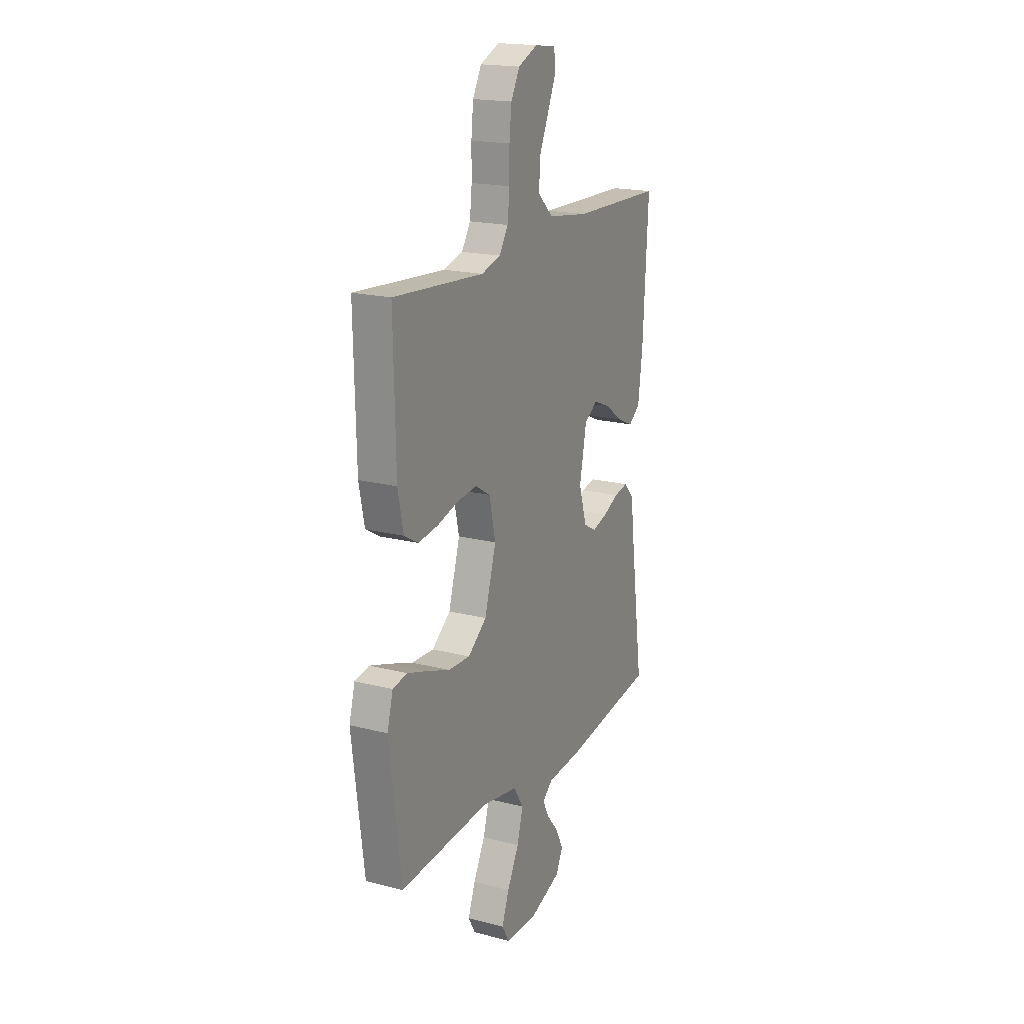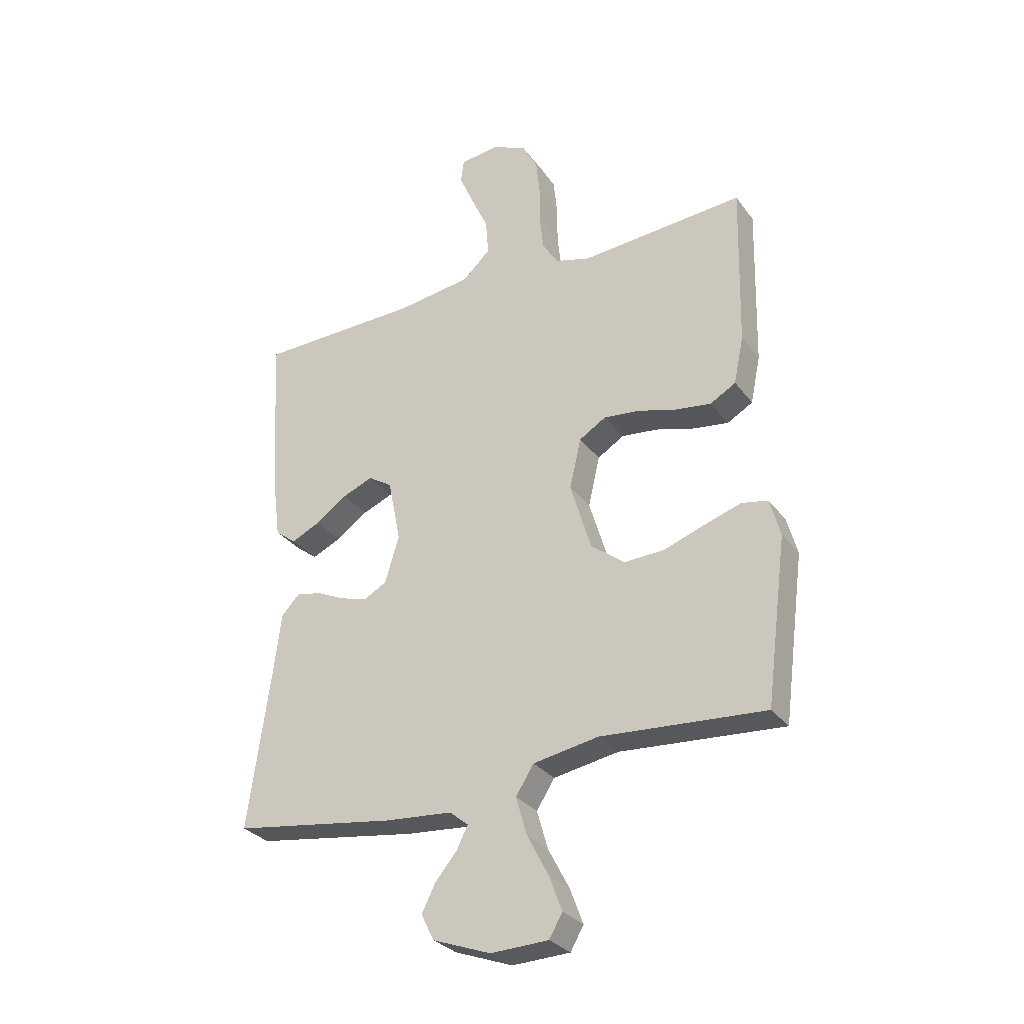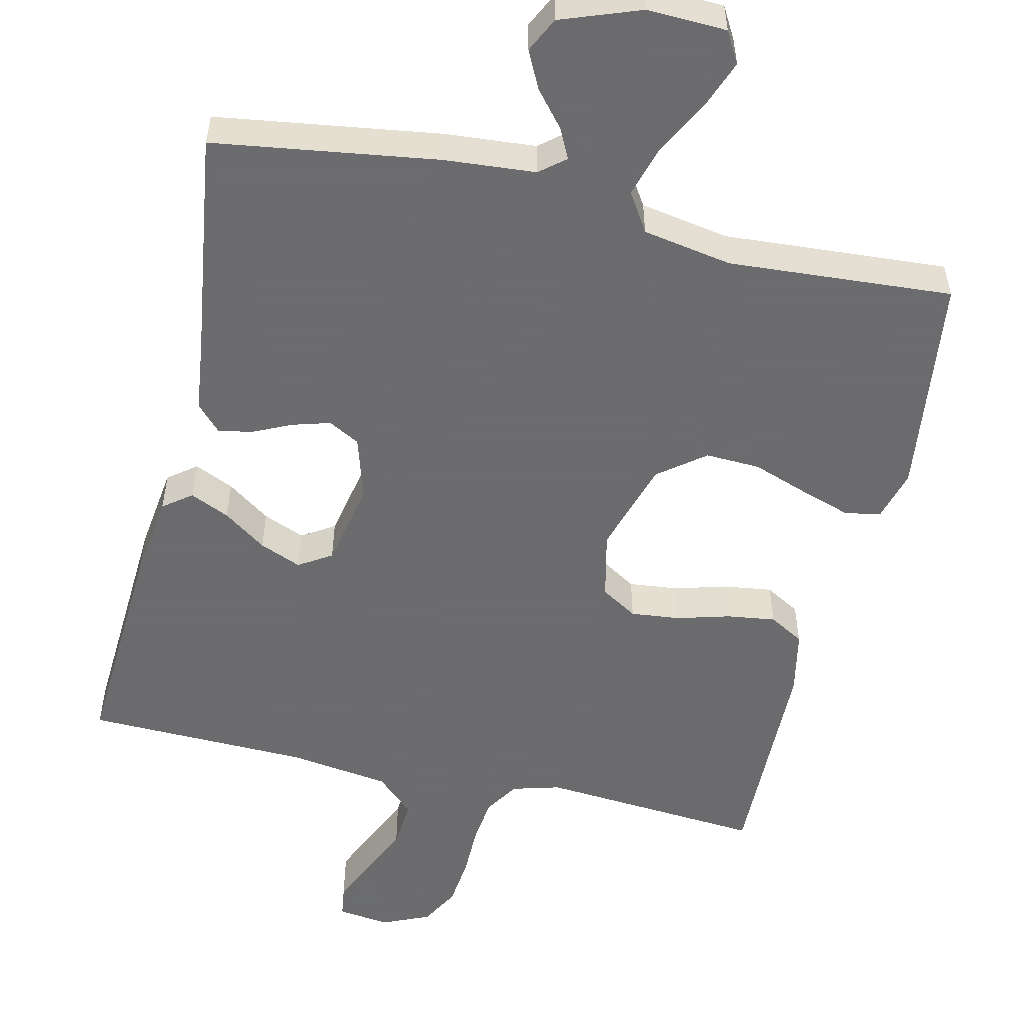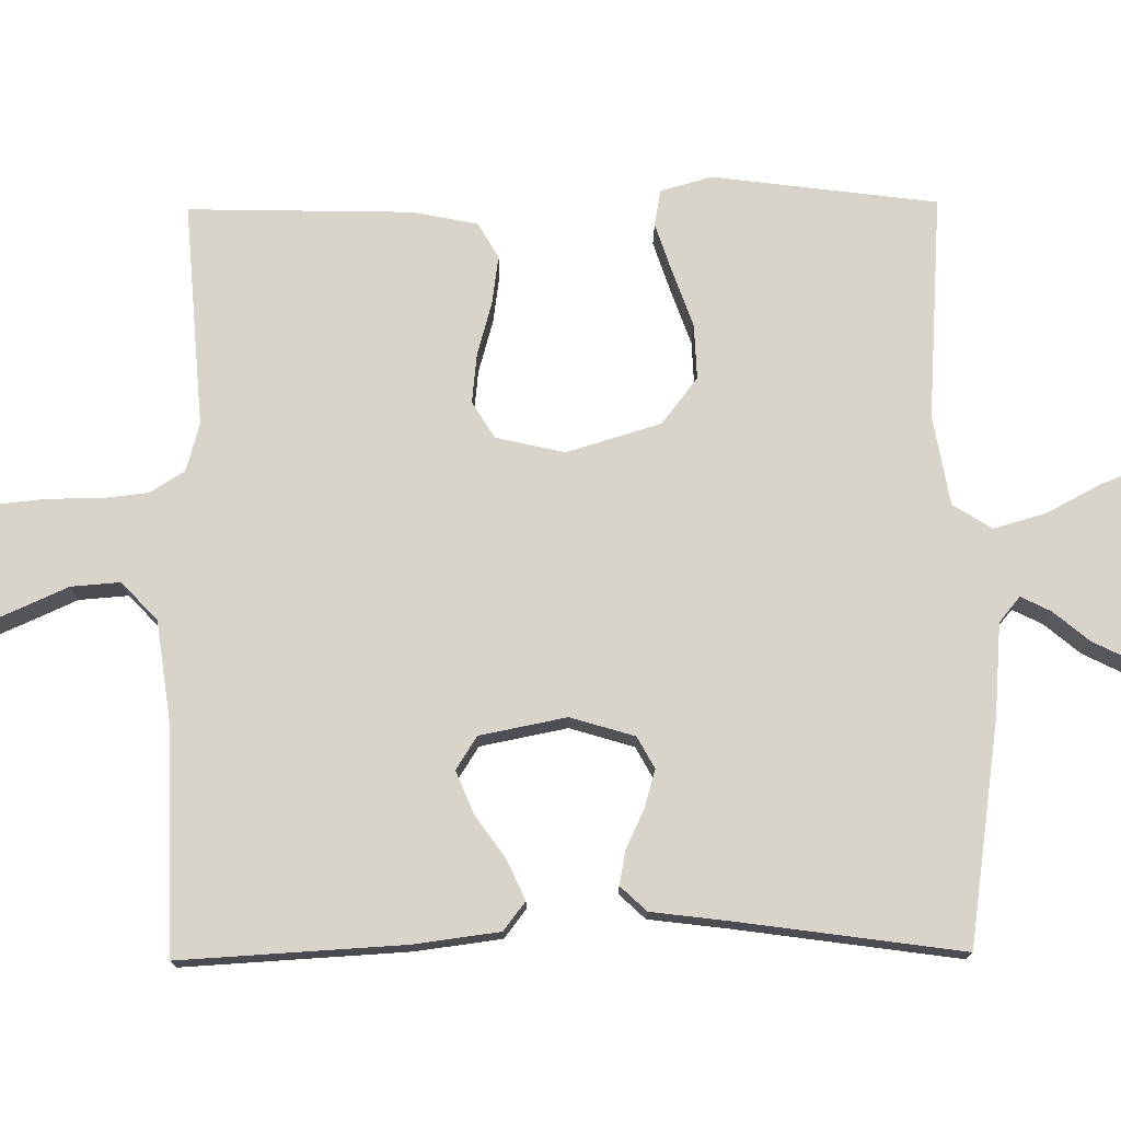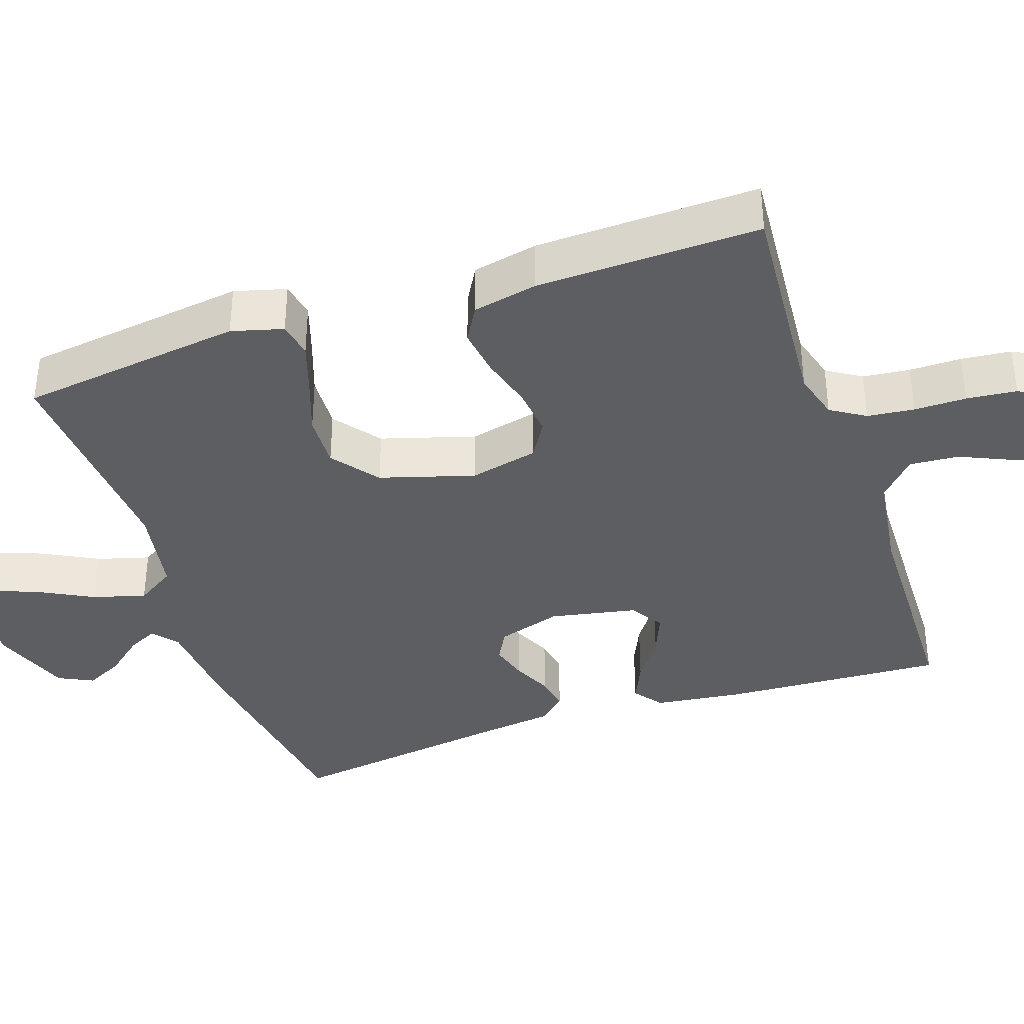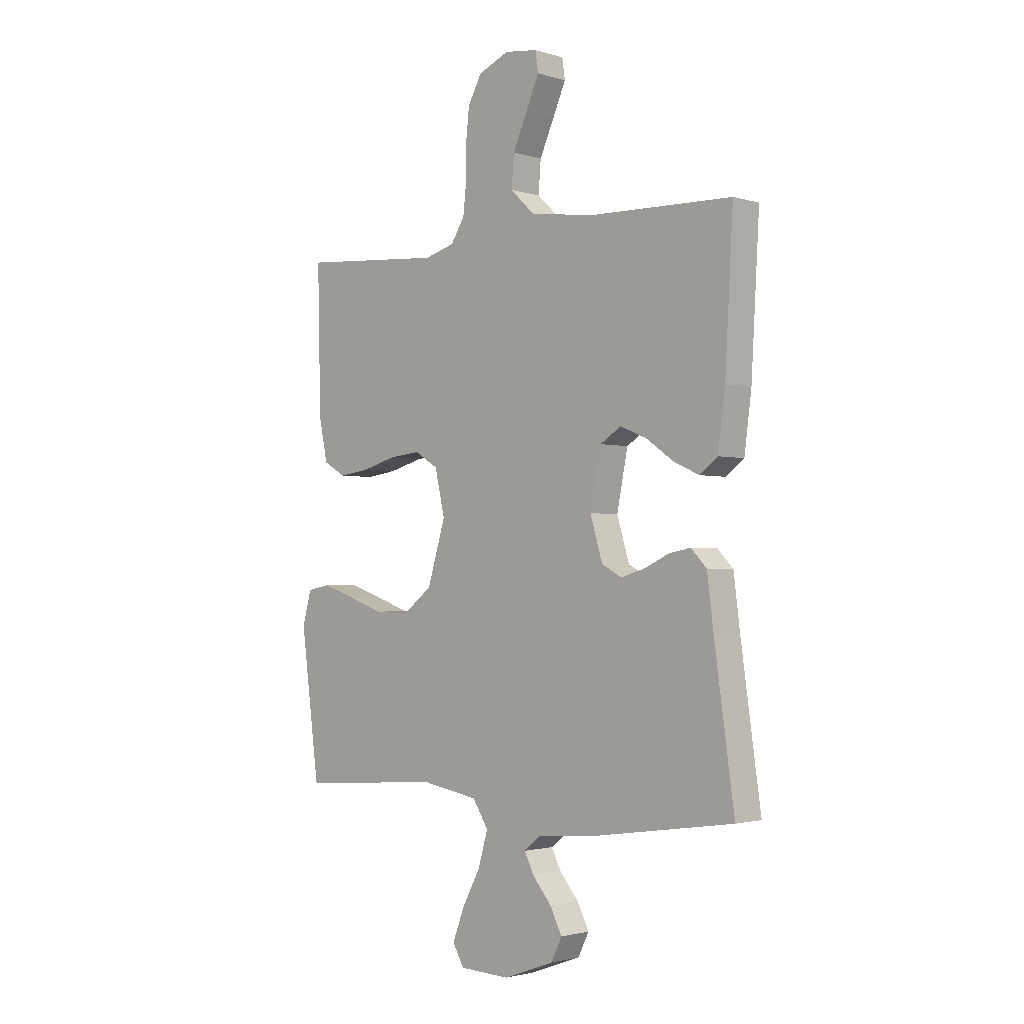
<metadata>
{"format":"obj","ext":"obj","renderer":"f3d","projection":"perspective","resolution":1024,"background":"white","views":[{"elev":18.8,"azim":-63.8,"up":"+Z"},{"elev":-30.0,"azim":-150.3,"up":"+Z"},{"elev":-53.5,"azim":166.9,"up":"+Y"},{"elev":75.1,"azim":89.4,"up":"+Y"},{"elev":-37.9,"azim":-71.2,"up":"+Y"},{"elev":-2.0,"azim":43.3,"up":"+Z"}]}
</metadata>
<code>
v 0.5 0.07 -0.5
v 0.2 0.07 -0.544
v 0.078 0.07 -0.554
v 0.044 0.07 -0.582
v 0.064 0.07 -0.622
v 0.104 0.07 -0.67
v 0.129 0.07 -0.72
v 0.106 0.07 -0.767
v 0 0.07 -0.806
v -0.106 0.07 -0.802
v -0.13 0.07 -0.76
v -0.106 0.07 -0.696
v -0.067 0.07 -0.622
v -0.047 0.07 -0.552
v -0.08 0.07 -0.5
v -0.2 0.07 -0.479
v -0.5 0.07 -0.5
v -0.539 0.07 -0.2
v -0.52 0.07 -0.131
v -0.472 0.07 -0.122
v -0.405 0.07 -0.144
v -0.329 0.07 -0.171
v -0.256 0.07 -0.174
v -0.194 0.07 -0.126
v -0.156 0.07 0
v -0.177 0.07 0.092
v -0.226 0.07 0.122
v -0.292 0.07 0.115
v -0.363 0.07 0.095
v -0.428 0.07 0.086
v -0.475 0.07 0.113
v -0.493 0.07 0.2
v -0.5 0.07 0.5
v -0.2 0.07 0.477
v -0.136 0.07 0.495
v -0.107 0.07 0.541
v -0.1 0.07 0.604
v -0.1 0.07 0.674
v -0.093 0.07 0.741
v -0.064 0.07 0.794
v 0 0.07 0.822
v 0.07 0.07 0.813
v 0.076 0.07 0.771
v 0.049 0.07 0.709
v 0.018 0.07 0.64
v 0.013 0.07 0.574
v 0.064 0.07 0.526
v 0.2 0.07 0.507
v 0.5 0.07 0.5
v 0.483 0.07 0.2
v 0.468 0.07 0.085
v 0.43 0.07 0.056
v 0.377 0.07 0.08
v 0.319 0.07 0.121
v 0.263 0.07 0.144
v 0.219 0.07 0.116
v 0.196 0.07 0
v 0.222 0.07 -0.086
v 0.264 0.07 -0.109
v 0.315 0.07 -0.094
v 0.366 0.07 -0.07
v 0.412 0.07 -0.061
v 0.445 0.07 -0.096
v 0.458 0.07 -0.2
v 0.5 0 -0.5
v 0.2 0 -0.544
v 0.078 0 -0.554
v 0.044 0 -0.582
v 0.064 0 -0.622
v 0.104 0 -0.67
v 0.129 0 -0.72
v 0.106 0 -0.767
v 0 0 -0.806
v -0.106 0 -0.802
v -0.13 0 -0.76
v -0.106 0 -0.696
v -0.067 0 -0.622
v -0.047 0 -0.552
v -0.08 0 -0.5
v -0.2 0 -0.479
v -0.5 0 -0.5
v -0.539 0 -0.2
v -0.52 0 -0.131
v -0.472 0 -0.122
v -0.405 0 -0.144
v -0.329 0 -0.171
v -0.256 0 -0.174
v -0.194 0 -0.126
v -0.156 0 0
v -0.177 0 0.092
v -0.226 0 0.122
v -0.292 0 0.115
v -0.363 0 0.095
v -0.428 0 0.086
v -0.475 0 0.113
v -0.493 0 0.2
v -0.5 0 0.5
v -0.2 0 0.477
v -0.136 0 0.495
v -0.107 0 0.541
v -0.1 0 0.604
v -0.1 0 0.674
v -0.093 0 0.741
v -0.064 0 0.794
v 0 0 0.822
v 0.07 0 0.813
v 0.076 0 0.771
v 0.049 0 0.709
v 0.018 0 0.64
v 0.013 0 0.574
v 0.064 0 0.526
v 0.2 0 0.507
v 0.5 0 0.5
v 0.483 0 0.2
v 0.468 0 0.085
v 0.43 0 0.056
v 0.377 0 0.08
v 0.319 0 0.121
v 0.263 0 0.144
v 0.219 0 0.116
v 0.196 0 0
v 0.222 0 -0.086
v 0.264 0 -0.109
v 0.315 0 -0.094
v 0.366 0 -0.07
v 0.412 0 -0.061
v 0.445 0 -0.096
v 0.458 0 -0.2
f 61 62 63 64
f 60 61 64 1
f 59 60 1 2
f 58 59 2 3
f 57 58 3 4
f 56 57 4
f 51 52 53 54
f 51 54 55
f 48 49 50 51
f 47 48 51 55
f 46 47 55 56
f 42 43 44 45
f 40 41 42 45
f 40 45 46
f 37 38 39 40
f 36 37 40 46
f 35 36 46 56
f 31 32 33 34
f 28 29 30 31
f 27 28 31 34
f 26 27 34 35
f 19 20 21 22
f 17 18 19 22
f 16 17 22 23
f 15 16 23 24
f 10 11 12 13
f 10 13 14
f 9 10 14
f 8 9 14
f 5 6 7 8
f 4 5 8 14
f 25 26 35 56
f 15 24 25 56
f 4 14 15 56
f 128 127 126 125
f 65 128 125 124
f 66 65 124 123
f 67 66 123 122
f 68 67 122 121
f 68 121 120
f 118 117 116 115
f 119 118 115
f 115 114 113 112
f 119 115 112 111
f 120 119 111 110
f 109 108 107 106
f 109 106 105 104
f 110 109 104
f 104 103 102 101
f 110 104 101 100
f 120 110 100 99
f 98 97 96 95
f 95 94 93 92
f 98 95 92 91
f 99 98 91 90
f 86 85 84 83
f 86 83 82 81
f 87 86 81 80
f 88 87 80 79
f 77 76 75 74
f 78 77 74
f 78 74 73
f 78 73 72
f 72 71 70 69
f 78 72 69 68
f 120 99 90 89
f 120 89 88 79
f 120 79 78 68
f 1 65 66 2
f 2 66 67 3
f 3 67 68 4
f 4 68 69 5
f 5 69 70 6
f 6 70 71 7
f 7 71 72 8
f 8 72 73 9
f 9 73 74 10
f 10 74 75 11
f 11 75 76 12
f 12 76 77 13
f 13 77 78 14
f 14 78 79 15
f 15 79 80 16
f 16 80 81 17
f 17 81 82 18
f 18 82 83 19
f 19 83 84 20
f 20 84 85 21
f 21 85 86 22
f 22 86 87 23
f 23 87 88 24
f 24 88 89 25
f 25 89 90 26
f 26 90 91 27
f 27 91 92 28
f 28 92 93 29
f 29 93 94 30
f 30 94 95 31
f 31 95 96 32
f 32 96 97 33
f 33 97 98 34
f 34 98 99 35
f 35 99 100 36
f 36 100 101 37
f 37 101 102 38
f 38 102 103 39
f 39 103 104 40
f 40 104 105 41
f 41 105 106 42
f 42 106 107 43
f 43 107 108 44
f 44 108 109 45
f 45 109 110 46
f 46 110 111 47
f 47 111 112 48
f 48 112 113 49
f 49 113 114 50
f 50 114 115 51
f 51 115 116 52
f 52 116 117 53
f 53 117 118 54
f 54 118 119 55
f 55 119 120 56
f 56 120 121 57
f 57 121 122 58
f 58 122 123 59
f 59 123 124 60
f 60 124 125 61
f 61 125 126 62
f 62 126 127 63
f 63 127 128 64
f 64 128 65 1

</code>
